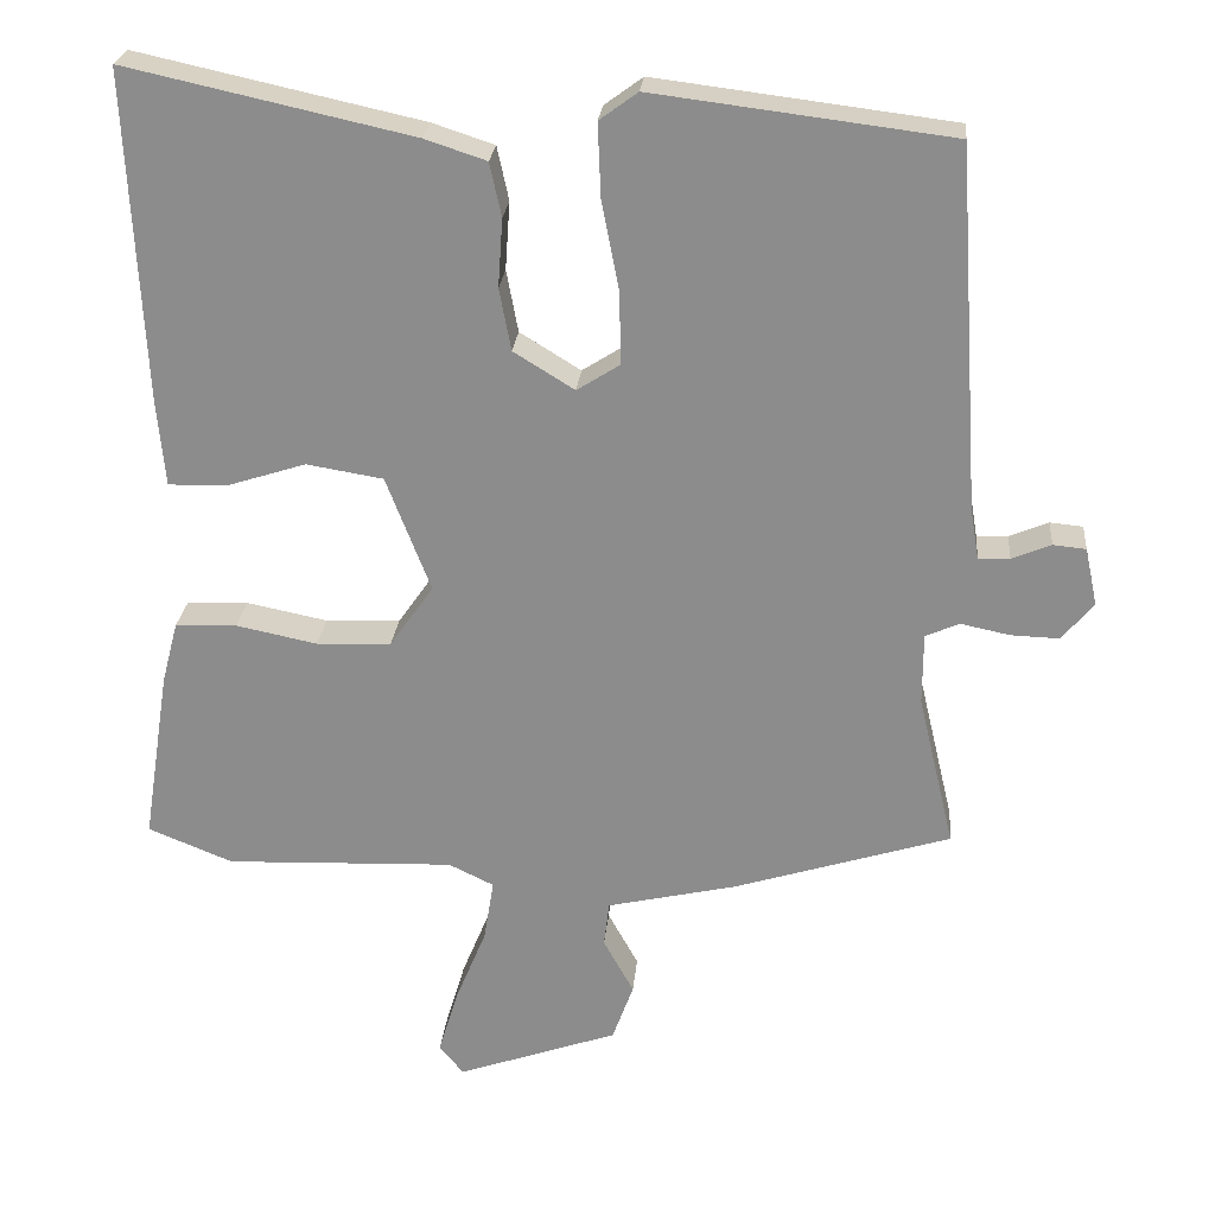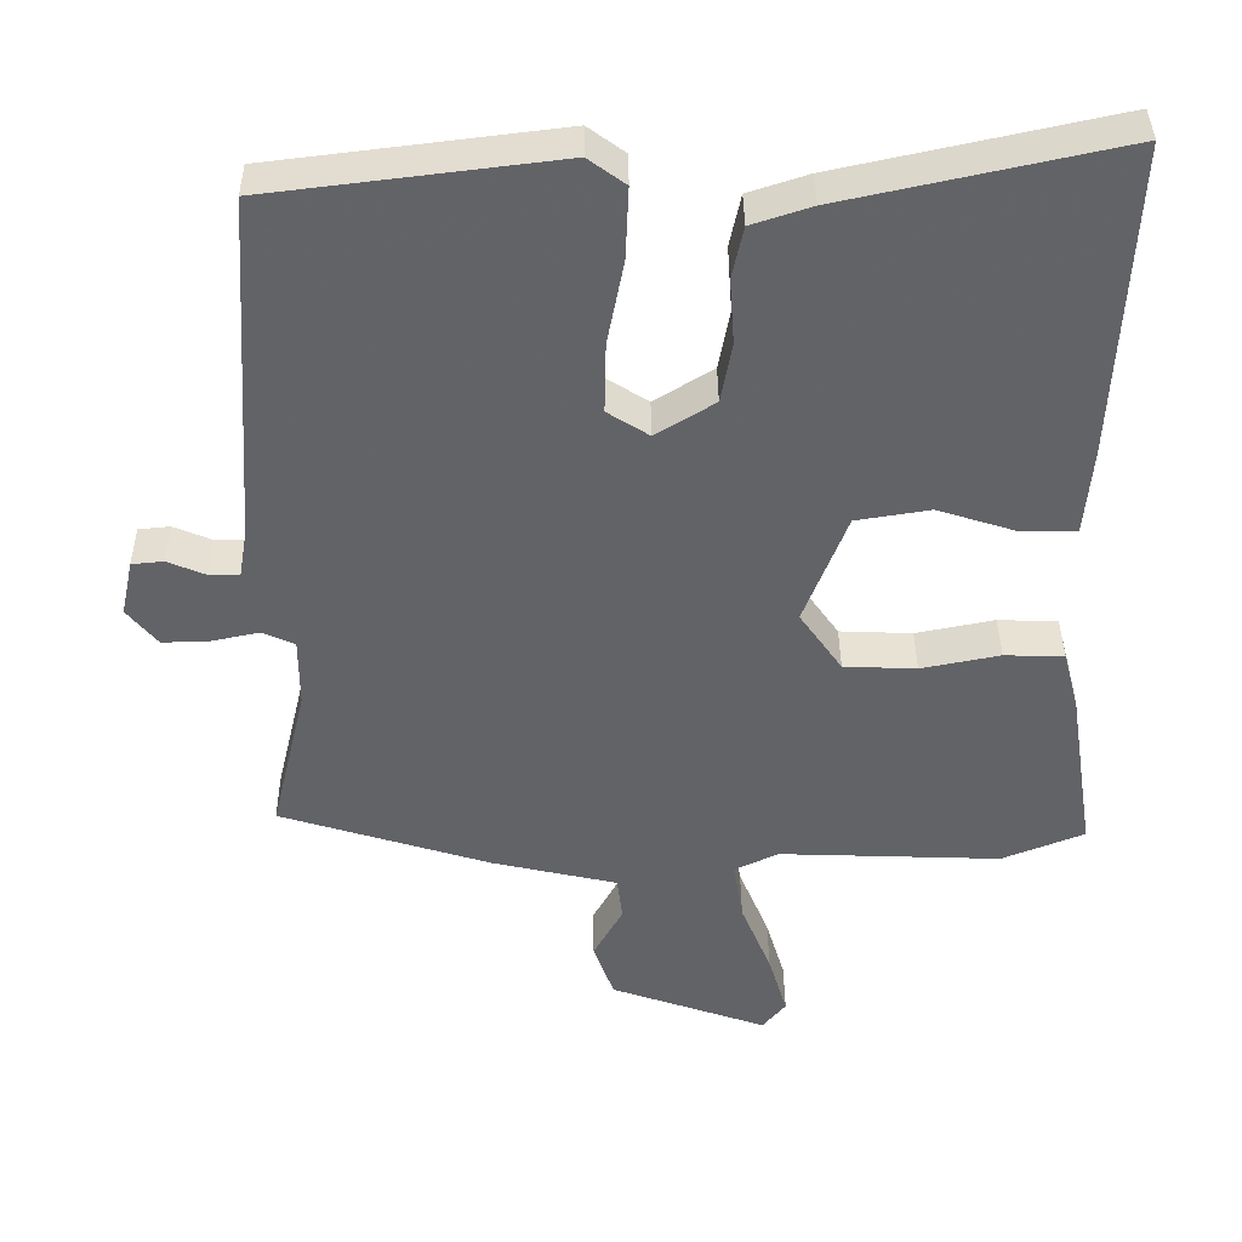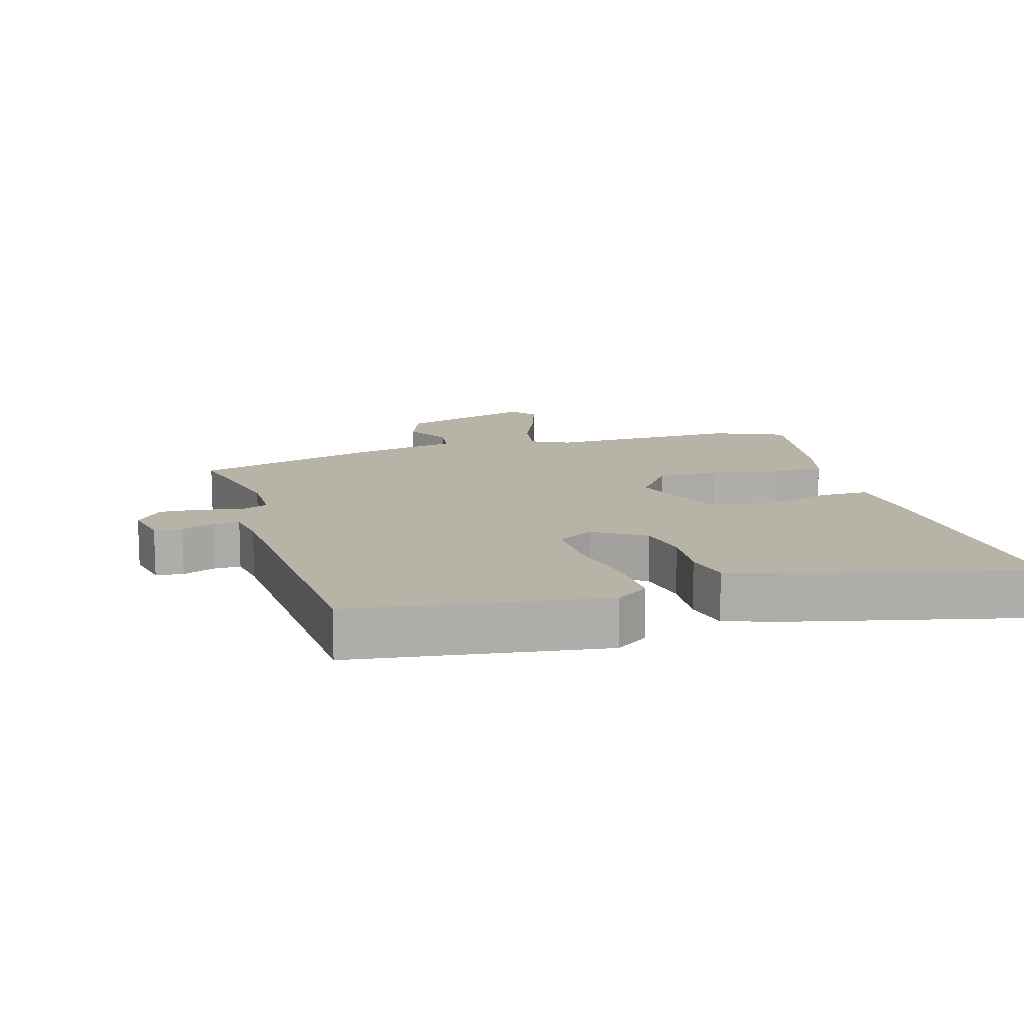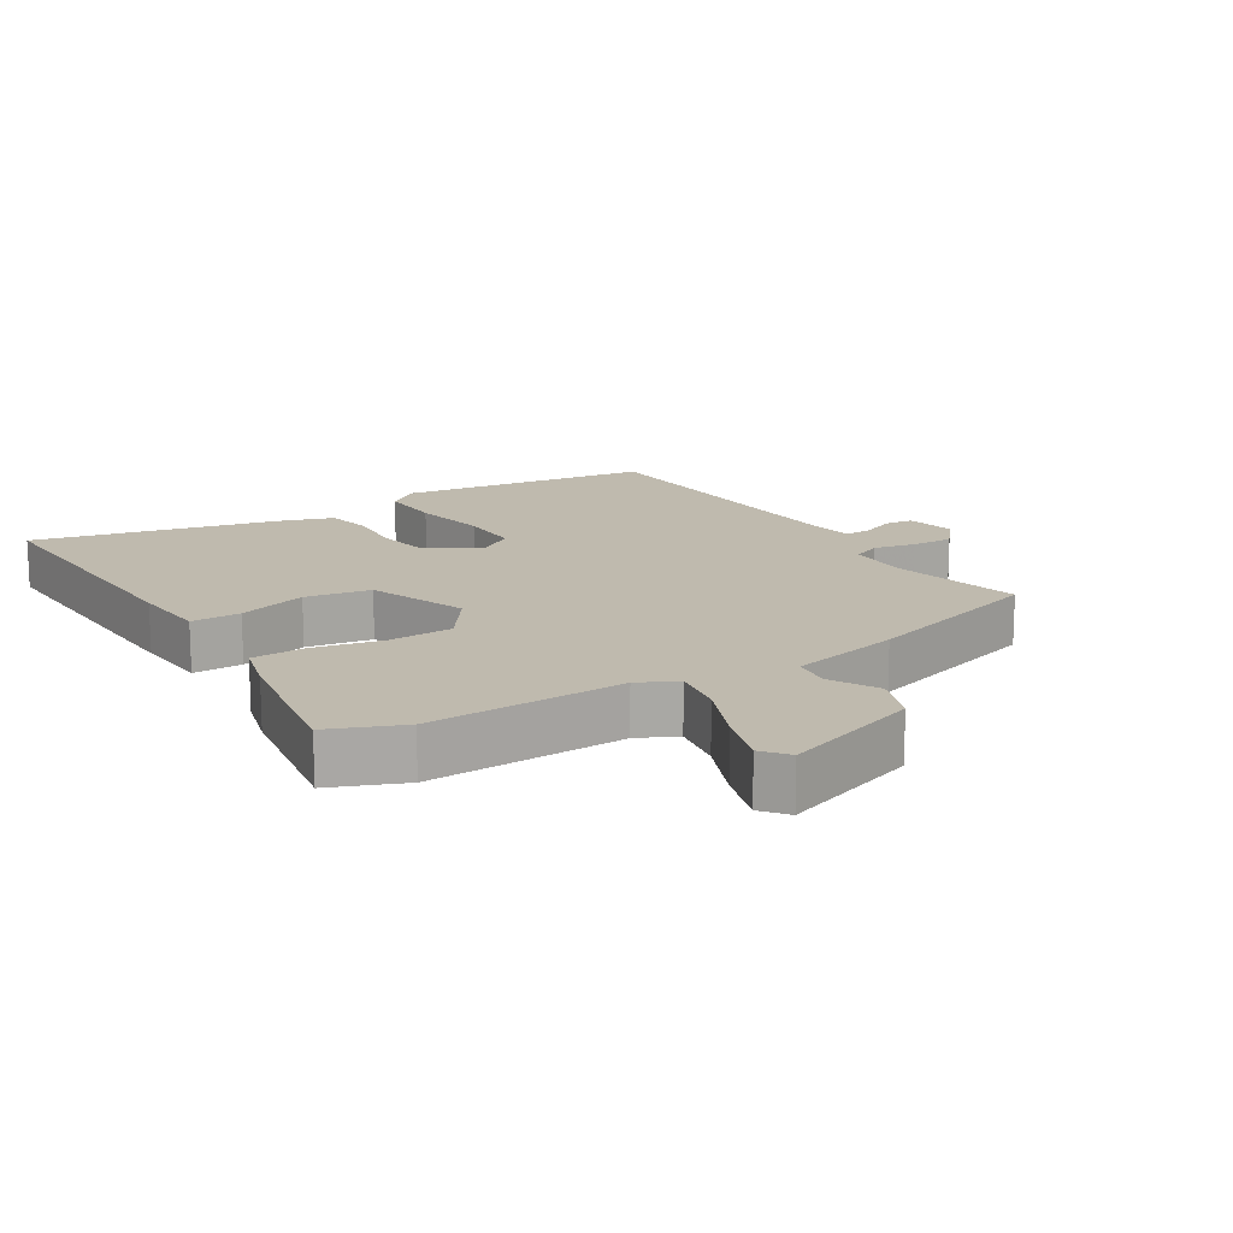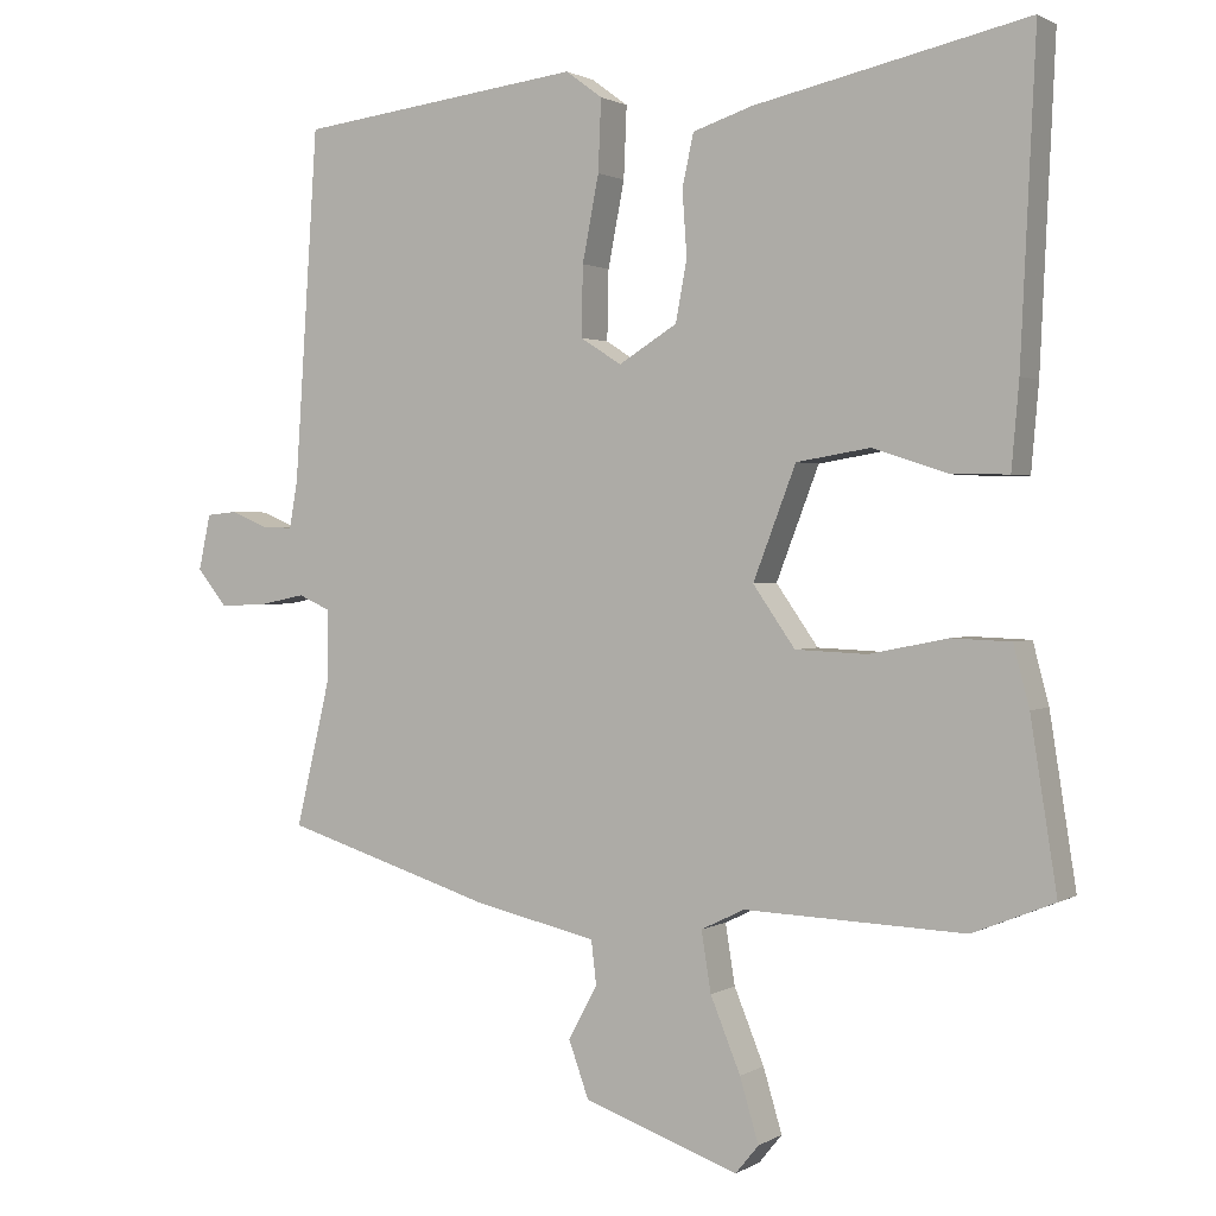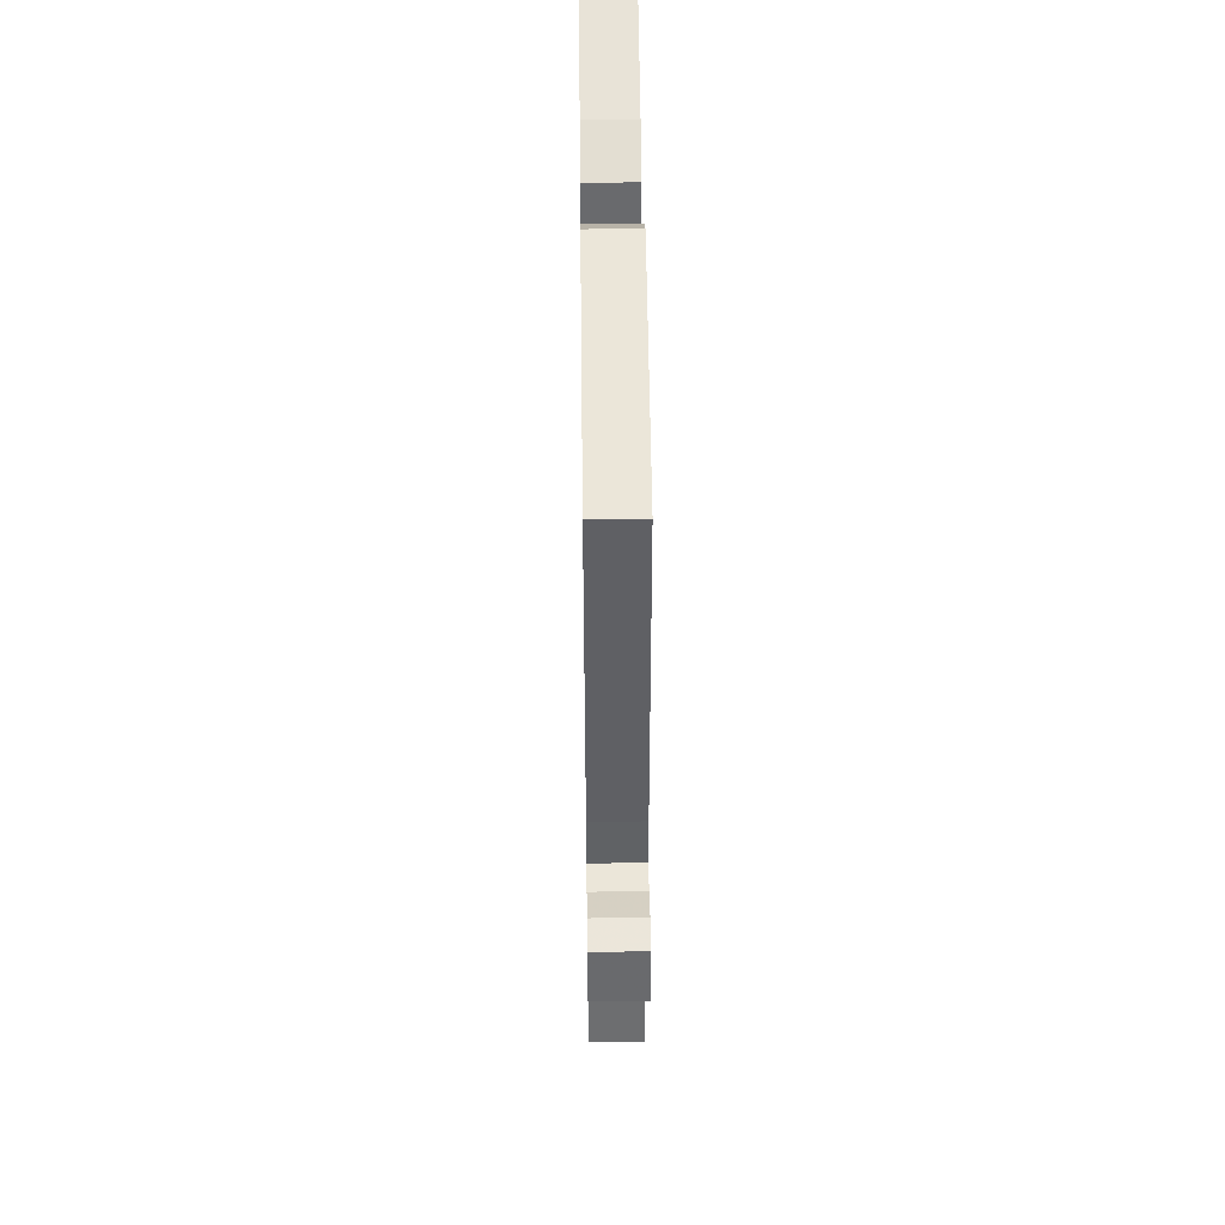
<metadata>
{"format":"obj","ext":"obj","renderer":"f3d","projection":"perspective","resolution":1024,"background":"white","views":[{"elev":25.0,"azim":-174.7,"up":"+Z"},{"elev":39.0,"azim":-0.5,"up":"+Z"},{"elev":12.9,"azim":-15.6,"up":"+Y"},{"elev":15.5,"azim":148.4,"up":"+Y"},{"elev":1.3,"azim":27.7,"up":"+Z"},{"elev":49.3,"azim":-90.7,"up":"+Z"}]}
</metadata>
<code>
v -0.471 0.07 0.492
v -0.091 0.07 0.539
v -0.042 0.07 0.503
v -0.046 0.07 0.408
v -0.068 0.07 0.295
v -0.07 0.07 0.202
v -0.015 0.07 0.167
v 0.063 0.07 0.215
v 0.078 0.07 0.295
v 0.072 0.07 0.382
v 0.087 0.07 0.451
v 0.166 0.07 0.477
v 0.531 0.07 0.557
v 0.511 0.07 0.137
v 0.501 0.07 0.023
v 0.427 0.07 0.024
v 0.324 0.07 0.057
v 0.226 0.07 0.041
v 0.169 0.07 -0.107
v 0.225 0.07 -0.187
v 0.321 0.07 -0.191
v 0.425 0.07 -0.17
v 0.504 0.07 -0.173
v 0.525 0.07 -0.253
v 0.56 0.07 -0.476
v 0.451 0.07 -0.52
v 0.157 0.07 -0.509
v 0.099 0.07 -0.537
v 0.112 0.07 -0.617
v 0.152 0.07 -0.715
v 0.177 0.07 -0.799
v 0.146 0.07 -0.837
v -0.061 0.07 -0.764
v -0.088 0.07 -0.689
v -0.049 0.07 -0.618
v -0.056 0.07 -0.56
v -0.222 0.07 -0.522
v -0.5 0.07 -0.435
v -0.453 0.07 -0.238
v -0.453 0.07 -0.146
v -0.496 0.07 -0.127
v -0.559 0.07 -0.14
v -0.621 0.07 -0.142
v -0.661 0.07 -0.093
v -0.645 0.07 -0.019
v -0.603 0.07 -0.015
v -0.553 0.07 -0.036
v -0.513 0.07 -0.037
v -0.502 0.07 0.027
v -0.471 0 0.492
v -0.091 0 0.539
v -0.042 0 0.503
v -0.046 0 0.408
v -0.068 0 0.295
v -0.07 0 0.202
v -0.015 0 0.167
v 0.063 0 0.215
v 0.078 0 0.295
v 0.072 0 0.382
v 0.087 0 0.451
v 0.166 0 0.477
v 0.531 0 0.557
v 0.511 0 0.137
v 0.501 0 0.023
v 0.427 0 0.024
v 0.324 0 0.057
v 0.226 0 0.041
v 0.169 0 -0.107
v 0.225 0 -0.187
v 0.321 0 -0.191
v 0.425 0 -0.17
v 0.504 0 -0.173
v 0.525 0 -0.253
v 0.56 0 -0.476
v 0.451 0 -0.52
v 0.157 0 -0.509
v 0.099 0 -0.537
v 0.112 0 -0.617
v 0.152 0 -0.715
v 0.177 0 -0.799
v 0.146 0 -0.837
v -0.061 0 -0.764
v -0.088 0 -0.689
v -0.049 0 -0.618
v -0.056 0 -0.56
v -0.222 0 -0.522
v -0.5 0 -0.435
v -0.453 0 -0.238
v -0.453 0 -0.146
v -0.496 0 -0.127
v -0.559 0 -0.14
v -0.621 0 -0.142
v -0.661 0 -0.093
v -0.645 0 -0.019
v -0.603 0 -0.015
v -0.553 0 -0.036
v -0.513 0 -0.037
v -0.502 0 0.027
f 44 45 46 47
f 44 47 48
f 41 42 43 44
f 41 44 48
f 40 41 48 49
f 36 37 38 39
f 36 39 40
f 32 33 34 35
f 32 35 36
f 29 30 31 32
f 28 29 32 36
f 27 28 36 40
f 21 22 23 24
f 20 21 24 25
f 14 15 16 17
f 14 17 18
f 13 14 18
f 12 13 18
f 9 10 11 12
f 8 9 12 18
f 7 8 18 19
f 2 3 4 5
f 2 5 6
f 1 2 6
f 49 1 6
f 20 25 26 27
f 19 20 27 40
f 19 40 49
f 6 7 19 49
f 96 95 94 93
f 97 96 93
f 93 92 91 90
f 97 93 90
f 98 97 90 89
f 88 87 86 85
f 89 88 85
f 84 83 82 81
f 85 84 81
f 81 80 79 78
f 85 81 78 77
f 89 85 77 76
f 73 72 71 70
f 74 73 70 69
f 66 65 64 63
f 67 66 63
f 67 63 62
f 67 62 61
f 61 60 59 58
f 67 61 58 57
f 68 67 57 56
f 54 53 52 51
f 55 54 51
f 55 51 50
f 55 50 98
f 76 75 74 69
f 89 76 69 68
f 98 89 68
f 98 68 56 55
f 1 50 51 2
f 2 51 52 3
f 3 52 53 4
f 4 53 54 5
f 5 54 55 6
f 6 55 56 7
f 7 56 57 8
f 8 57 58 9
f 9 58 59 10
f 10 59 60 11
f 11 60 61 12
f 12 61 62 13
f 13 62 63 14
f 14 63 64 15
f 15 64 65 16
f 16 65 66 17
f 17 66 67 18
f 18 67 68 19
f 19 68 69 20
f 20 69 70 21
f 21 70 71 22
f 22 71 72 23
f 23 72 73 24
f 24 73 74 25
f 25 74 75 26
f 26 75 76 27
f 27 76 77 28
f 28 77 78 29
f 29 78 79 30
f 30 79 80 31
f 31 80 81 32
f 32 81 82 33
f 33 82 83 34
f 34 83 84 35
f 35 84 85 36
f 36 85 86 37
f 37 86 87 38
f 38 87 88 39
f 39 88 89 40
f 40 89 90 41
f 41 90 91 42
f 42 91 92 43
f 43 92 93 44
f 44 93 94 45
f 45 94 95 46
f 46 95 96 47
f 47 96 97 48
f 48 97 98 49
f 49 98 50 1

</code>
